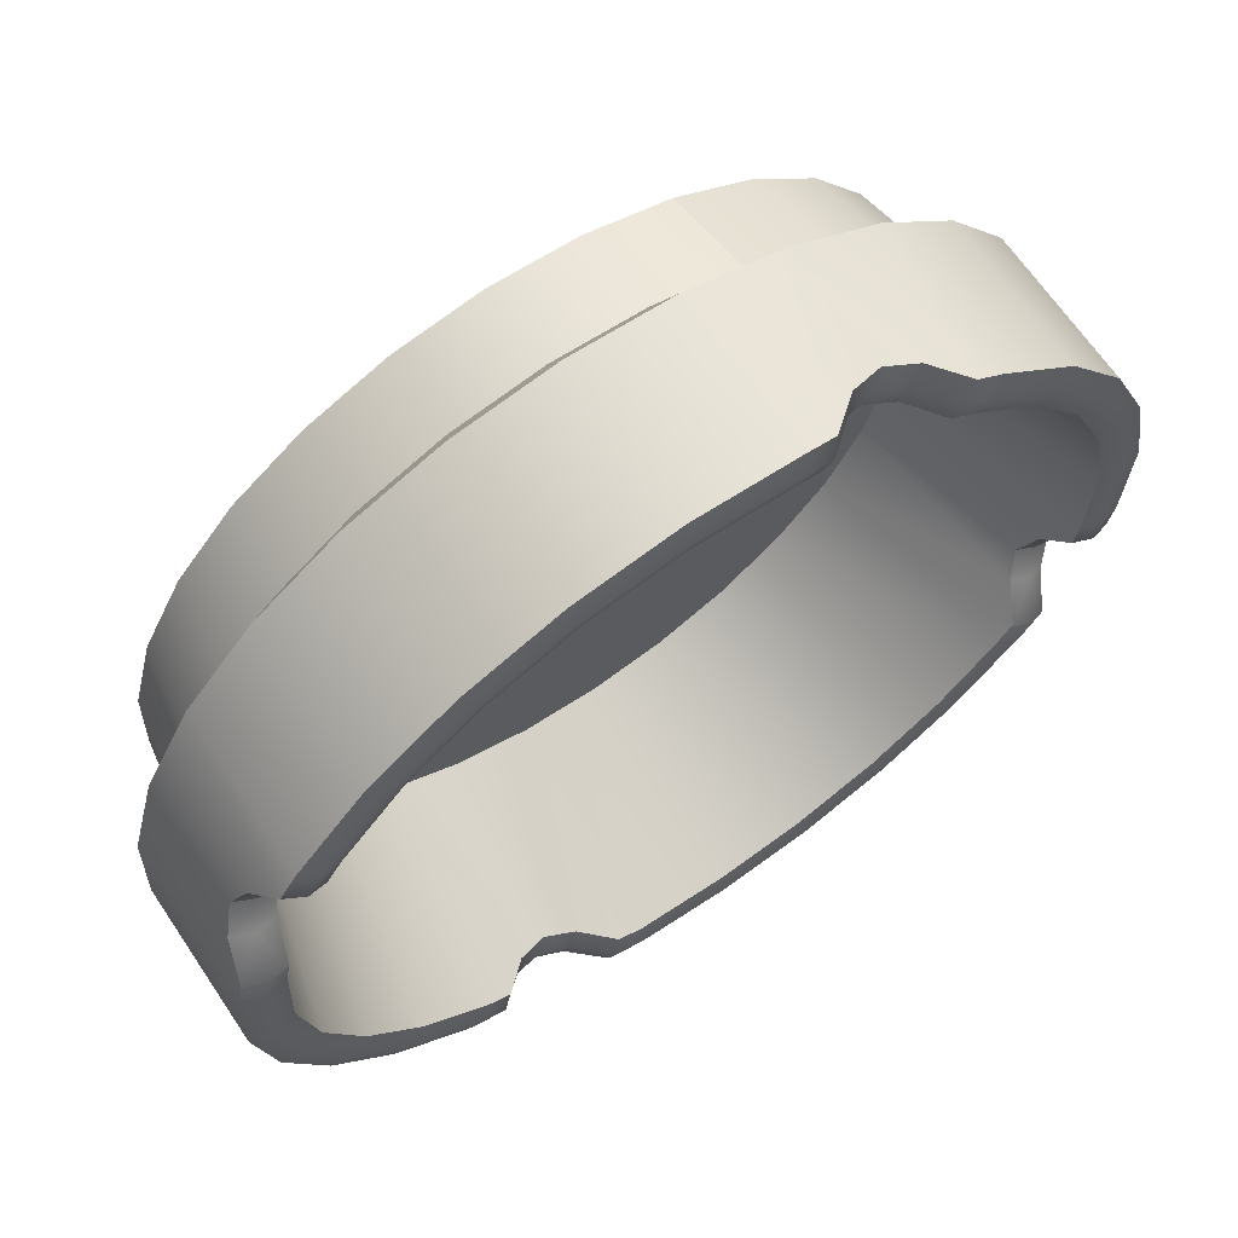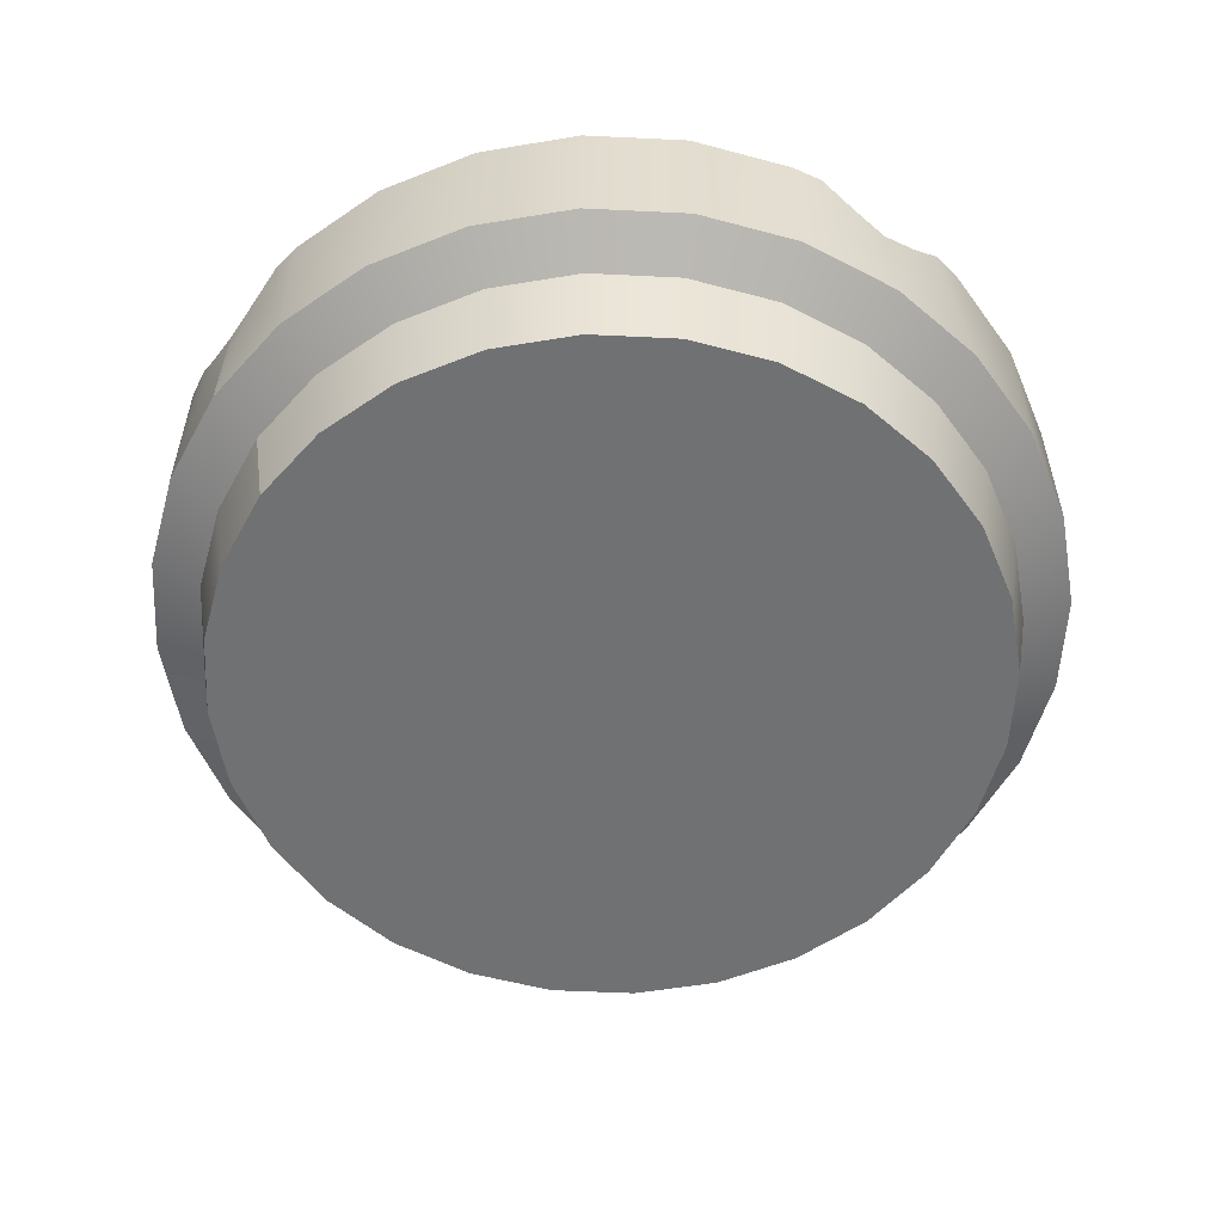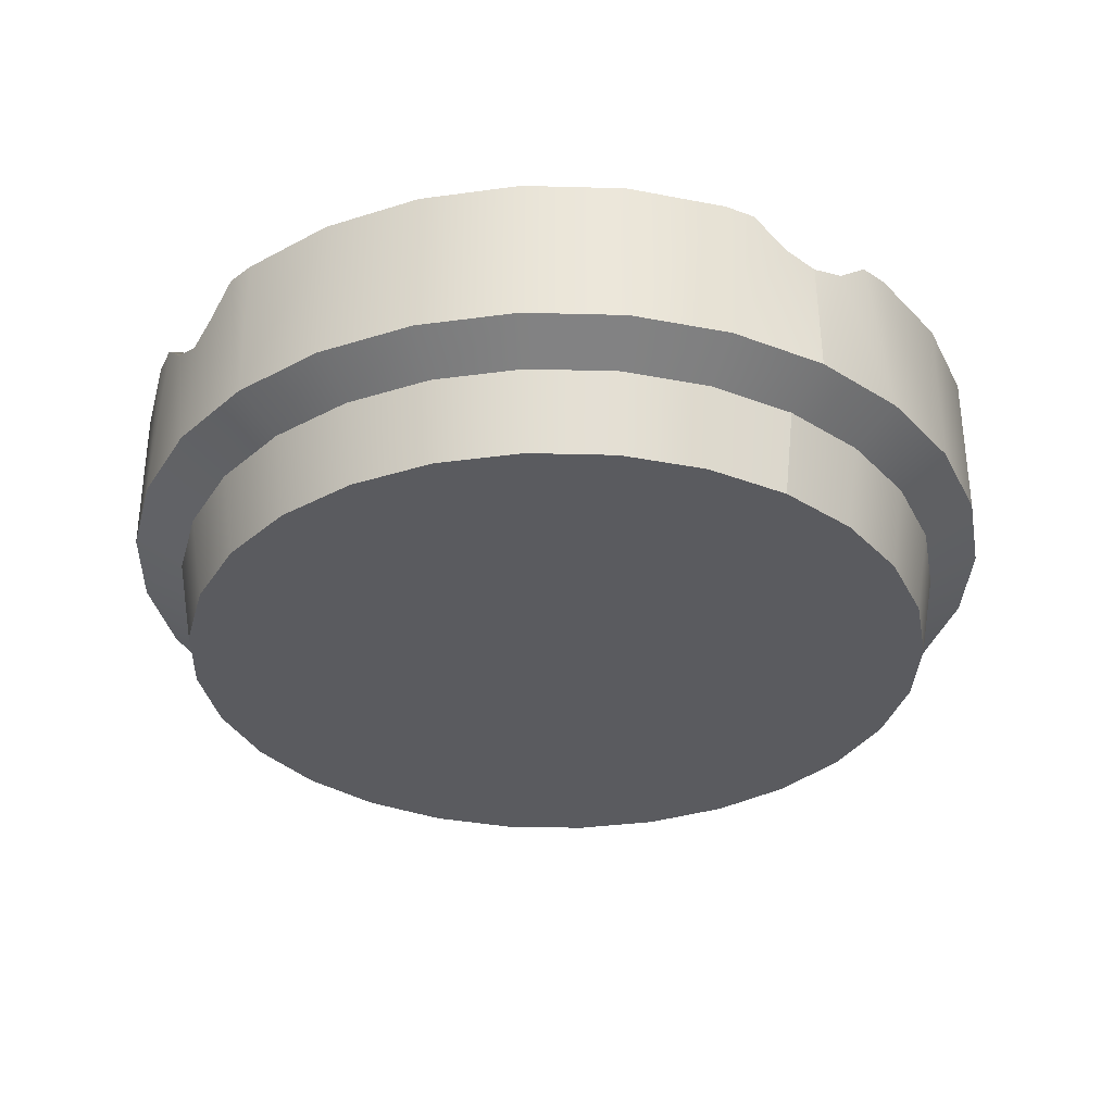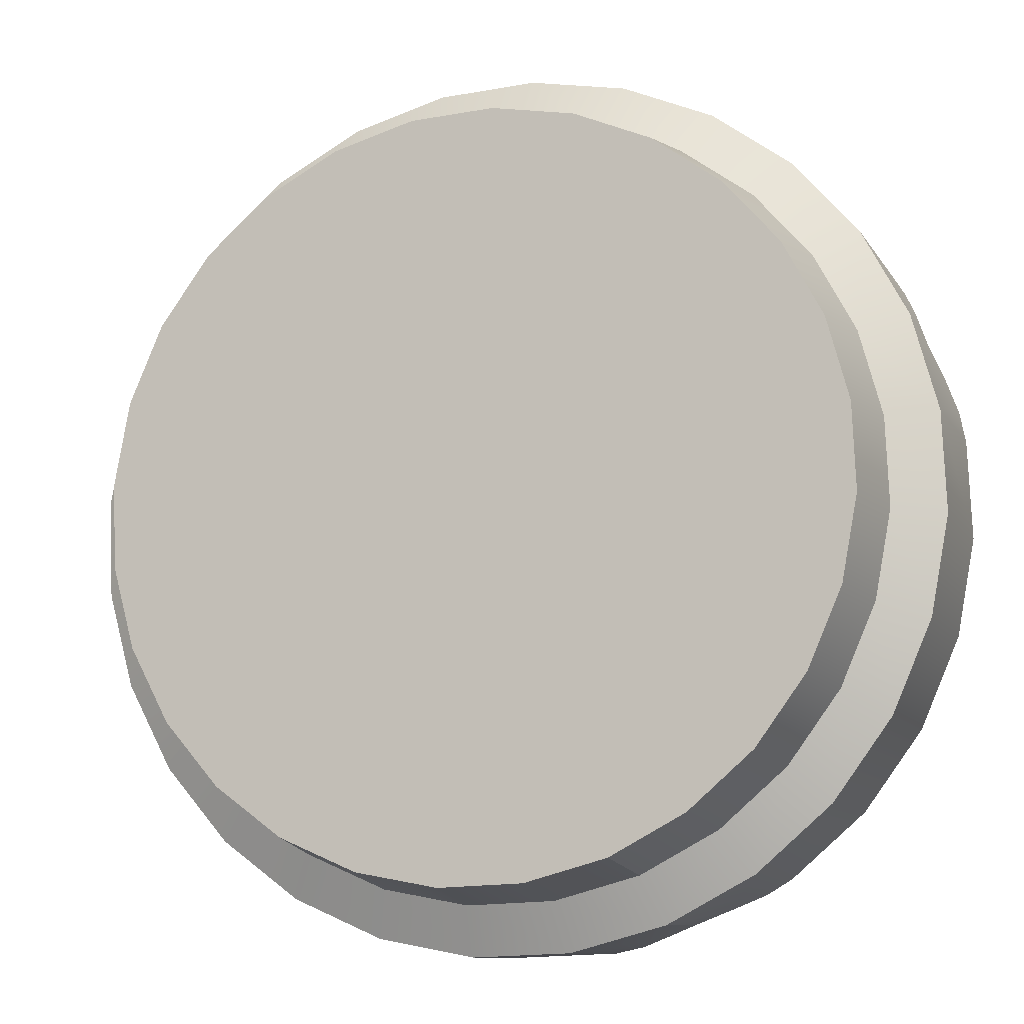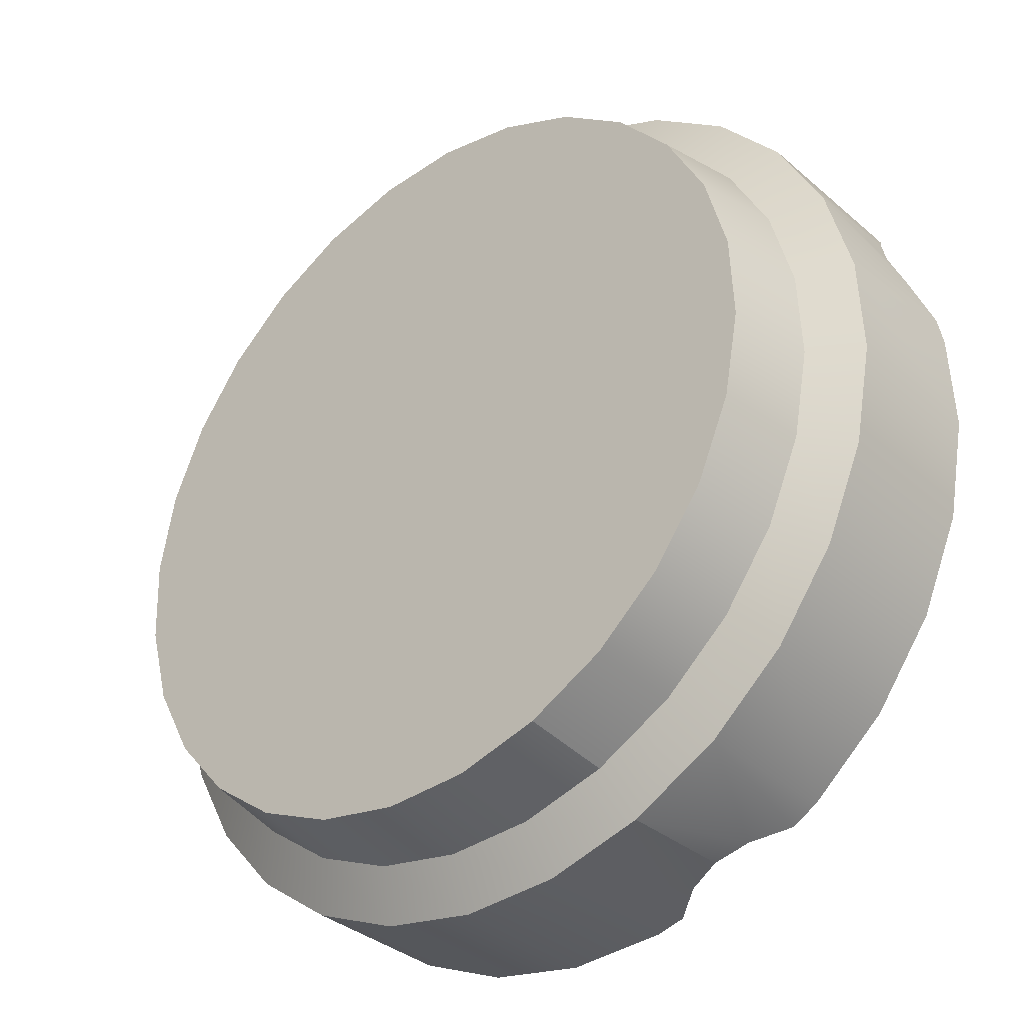
<metadata>
{"format":"obj","ext":"obj","renderer":"f3d","projection":"perspective","resolution":1024,"background":"white","views":[{"elev":66.2,"azim":146.0,"up":"+Z"},{"elev":-55.4,"azim":33.3,"up":"+Y"},{"elev":-33.1,"azim":-55.9,"up":"+Y"},{"elev":-10.3,"azim":19.3,"up":"+Z"},{"elev":-34.6,"azim":40.8,"up":"+Z"}]}
</metadata>
<code>
o Bistro_Research_Exterior_Paris_Ashtray_01_mesh_4073
v 11.4 1.721 7.068
v 11.41 1.737 7.065
v 11.42 1.737 7.073
v 11.42 1.721 7.076
v 11.43 1.737 7.085
v 11.43 1.721 7.086
v 11.44 1.737 7.099
v 11.44 1.721 7.1
v 11.45 1.737 7.114
v 11.45 1.721 7.115
v 11.45 1.737 7.132
v 11.45 1.721 7.132
v 11.45 1.737 7.149
v 11.45 1.721 7.148
v 11.45 1.737 7.166
v 11.45 1.721 7.165
v 11.44 1.721 7.179
v 11.44 1.737 7.181
v 11.43 1.721 7.192
v 11.43 1.737 7.194
v 11.41 1.721 7.202
v 11.41 1.737 7.204
v 11.4 1.721 7.208
v 11.4 1.737 7.211
v 11.38 1.721 7.212
v 11.38 1.737 7.214
v 11.37 1.721 7.211
v 11.36 1.737 7.214
v 11.35 1.721 7.206
v 11.35 1.737 7.209
v 11.41 1.743 7.056
v 11.41 1.765 7.056
v 11.41 1.767 7.059
v 11.43 1.743 7.065
v 11.42 1.772 7.062
v 11.43 1.773 7.065
v 11.44 1.743 7.078
v 11.44 1.773 7.078
v 11.45 1.743 7.094
v 11.45 1.773 7.094
v 11.46 1.743 7.112
v 11.46 1.773 7.112
v 11.46 1.743 7.131
v 11.46 1.773 7.131
v 11.46 1.743 7.15
v 11.46 1.773 7.15
v 11.46 1.773 7.156
v 11.46 1.767 7.163
v 11.46 1.743 7.169
v 11.46 1.765 7.169
v 11.45 1.767 7.175
v 11.45 1.743 7.186
v 11.45 1.773 7.181
v 11.45 1.773 7.186
v 11.44 1.773 7.201
v 11.44 1.743 7.201
v 11.42 1.773 7.213
v 11.42 1.743 7.213
v 11.4 1.773 7.221
v 11.4 1.743 7.221
v 11.38 1.773 7.224
v 11.38 1.743 7.224
v 11.36 1.773 7.223
v 11.36 1.743 7.223
v 11.36 1.772 7.222
v 11.35 1.767 7.22
v 11.34 1.743 7.218
v 11.34 1.765 7.218
v 11.45 1.765 7.166
v 11.44 1.732 7.162
v 11.45 1.767 7.172
v 11.43 1.732 7.175
v 11.44 1.773 7.177
v 11.44 1.773 7.182
v 11.42 1.732 7.187
v 11.43 1.773 7.195
v 11.41 1.732 7.196
v 11.42 1.773 7.206
v 11.4 1.732 7.202
v 11.4 1.773 7.213
v 11.38 1.732 7.204
v 11.38 1.773 7.216
v 11.37 1.732 7.204
v 11.36 1.773 7.215
v 11.36 1.773 7.214
v 11.35 1.767 7.212
v 11.35 1.732 7.2
v 11.35 1.766 7.21
v 11.34 1.767 7.208
v 11.34 1.732 7.193
v 11.34 1.773 7.205
v 11.33 1.773 7.202
v 11.32 1.773 7.19
v 11.33 1.732 7.183
v 11.31 1.773 7.176
v 11.32 1.732 7.171
v 11.3 1.773 7.16
v 11.31 1.732 7.157
v 11.3 1.773 7.143
v 11.31 1.732 7.142
v 11.3 1.773 7.125
v 11.31 1.732 7.127
v 11.3 1.773 7.12
v 11.3 1.767 7.114
v 11.31 1.732 7.112
v 11.3 1.765 7.108
v 11.39 1.737 7.06
v 11.39 1.743 7.051
v 11.37 1.737 7.06
v 11.37 1.743 7.05
v 11.35 1.737 7.063
v 11.35 1.743 7.054
v 11.34 1.737 7.07
v 11.33 1.743 7.061
v 11.32 1.737 7.08
v 11.32 1.743 7.073
v 11.31 1.737 7.093
v 11.3 1.743 7.088
v 11.3 1.737 7.108
v 11.3 1.743 7.105
v 11.29 1.743 7.124
v 11.3 1.737 7.125
v 11.29 1.743 7.143
v 11.3 1.737 7.143
v 11.29 1.743 7.162
v 11.3 1.737 7.16
v 11.3 1.743 7.18
v 11.31 1.737 7.176
v 11.31 1.743 7.196
v 11.32 1.737 7.19
v 11.33 1.743 7.209
v 11.33 1.737 7.201
v 11.31 1.767 7.102
v 11.32 1.732 7.099
v 11.31 1.773 7.097
v 11.31 1.773 7.092
v 11.33 1.732 7.087
v 11.32 1.773 7.079
v 11.34 1.732 7.078
v 11.34 1.773 7.069
v 11.36 1.732 7.072
v 11.35 1.773 7.062
v 11.37 1.732 7.07
v 11.37 1.773 7.058
v 11.39 1.732 7.07
v 11.39 1.773 7.059
v 11.39 1.773 7.06
v 11.4 1.767 7.062
v 11.4 1.732 7.074
v 11.41 1.766 7.064
v 11.41 1.767 7.067
v 11.41 1.732 7.081
v 11.42 1.773 7.069
v 11.42 1.773 7.072
v 11.43 1.773 7.084
v 11.43 1.732 7.091
v 11.44 1.773 7.098
v 11.44 1.732 7.104
v 11.45 1.773 7.114
v 11.44 1.732 7.117
v 11.46 1.773 7.131
v 11.44 1.732 7.132
v 11.45 1.773 7.149
v 11.44 1.732 7.147
v 11.45 1.773 7.154
v 11.45 1.767 7.16
v 11.33 1.721 7.199
v 11.32 1.721 7.188
v 11.31 1.721 7.174
v 11.31 1.721 7.159
v 11.3 1.721 7.142
v 11.3 1.721 7.126
v 11.31 1.721 7.109
v 11.31 1.721 7.095
v 11.33 1.721 7.082
v 11.34 1.721 7.072
v 11.35 1.721 7.066
v 11.37 1.721 7.063
v 11.39 1.721 7.063
v 11.34 1.767 7.215
v 11.33 1.772 7.212
v 11.33 1.773 7.209
v 11.31 1.773 7.196
v 11.3 1.773 7.18
v 11.29 1.773 7.162
v 11.29 1.773 7.143
v 11.29 1.773 7.124
v 11.29 1.773 7.118
v 11.29 1.767 7.111
v 11.3 1.765 7.105
v 11.3 1.767 7.099
v 11.3 1.773 7.093
v 11.3 1.773 7.088
v 11.32 1.773 7.073
v 11.33 1.773 7.061
v 11.35 1.773 7.054
v 11.37 1.773 7.05
v 11.39 1.773 7.051
v 11.4 1.772 7.052
v 11.4 1.767 7.054
v 11.45 1.766 7.167
v 11.46 1.768 7.161
v 11.46 1.774 7.155
v 11.46 1.774 7.15
v 11.46 1.774 7.131
v 11.46 1.774 7.113
v 11.45 1.774 7.096
v 11.44 1.774 7.081
v 11.42 1.774 7.069
v 11.42 1.774 7.066
v 11.41 1.768 7.063
v 11.41 1.767 7.06
v 11.4 1.768 7.058
v 11.39 1.774 7.056
v 11.39 1.774 7.055
v 11.37 1.774 7.054
v 11.35 1.774 7.058
v 11.34 1.774 7.065
v 11.32 1.774 7.076
v 11.31 1.774 7.09
v 11.31 1.774 7.095
v 11.3 1.768 7.101
v 11.3 1.766 7.107
v 11.45 1.768 7.174
v 11.45 1.774 7.179
v 11.44 1.774 7.184
v 11.43 1.774 7.198
v 11.42 1.774 7.209
v 11.4 1.774 7.217
v 11.38 1.774 7.22
v 11.36 1.774 7.219
v 11.36 1.774 7.218
v 11.35 1.768 7.216
v 11.35 1.767 7.214
v 11.34 1.768 7.211
v 11.33 1.774 7.208
v 11.33 1.774 7.206
v 11.32 1.774 7.193
v 11.3 1.774 7.178
v 11.3 1.774 7.161
v 11.29 1.774 7.143
v 11.29 1.774 7.124
v 11.3 1.774 7.119
v 11.3 1.768 7.113
v 11.38 1.721 7.137
v 11.38 1.732 7.137
f 1 2 3
f 3 4 1
f 4 3 5
f 5 6 4
f 6 5 7
f 7 8 6
f 8 7 9
f 9 10 8
f 10 9 11
f 11 12 10
f 12 11 13
f 13 14 12
f 14 13 15
f 15 16 14
f 17 16 15
f 15 18 17
f 19 17 18
f 18 20 19
f 21 19 20
f 20 22 21
f 23 21 22
f 22 24 23
f 25 23 24
f 24 26 25
f 27 25 26
f 26 28 27
f 29 27 28
f 28 30 29
f 31 32 33
f 34 31 33
f 33 35 34
f 35 36 34
f 37 34 36
f 36 38 37
f 39 37 38
f 38 40 39
f 41 39 40
f 40 42 41
f 43 41 42
f 42 44 43
f 45 43 44
f 44 46 45
f 45 46 47
f 45 47 48
f 48 49 45
f 48 50 49
f 51 49 50
f 52 49 51
f 51 53 52
f 52 53 54
f 52 54 55
f 55 56 52
f 56 55 57
f 57 58 56
f 58 57 59
f 59 60 58
f 60 59 61
f 61 62 60
f 62 61 63
f 63 64 62
f 65 64 63
f 64 65 66
f 66 67 64
f 67 66 68
f 69 70 71
f 71 70 72
f 72 73 71
f 73 72 74
f 74 72 75
f 75 76 74
f 76 75 77
f 77 78 76
f 78 77 79
f 79 80 78
f 80 79 81
f 81 82 80
f 82 81 83
f 83 84 82
f 84 83 85
f 86 85 83
f 83 87 86
f 86 87 88
f 89 88 87
f 89 87 90
f 90 91 89
f 92 91 90
f 93 92 90
f 90 94 93
f 95 93 94
f 94 96 95
f 97 95 96
f 96 98 97
f 99 97 98
f 98 100 99
f 101 99 100
f 100 102 101
f 103 101 102
f 104 103 102
f 102 105 104
f 106 104 105
f 31 2 107
f 107 108 31
f 108 107 109
f 109 110 108
f 110 109 111
f 111 112 110
f 112 111 113
f 113 114 112
f 114 113 115
f 115 116 114
f 116 115 117
f 117 118 116
f 118 117 119
f 119 120 118
f 121 120 119
f 119 122 121
f 123 121 122
f 122 124 123
f 125 123 124
f 124 126 125
f 127 125 126
f 126 128 127
f 129 127 128
f 128 130 129
f 131 129 130
f 130 132 131
f 67 131 132
f 132 30 67
f 67 30 28
f 28 64 67
f 64 28 26
f 26 62 64
f 62 26 24
f 24 60 62
f 60 24 22
f 22 58 60
f 58 22 20
f 20 56 58
f 56 20 18
f 18 52 56
f 52 18 15
f 15 49 52
f 45 49 15
f 15 13 45
f 43 45 13
f 13 11 43
f 41 43 11
f 11 9 41
f 39 41 9
f 9 7 39
f 37 39 7
f 7 5 37
f 34 37 5
f 5 3 34
f 31 34 3
f 3 2 31
f 106 105 133
f 133 105 134
f 134 135 133
f 135 134 136
f 136 134 137
f 137 138 136
f 138 137 139
f 139 140 138
f 140 139 141
f 141 142 140
f 142 141 143
f 143 144 142
f 144 143 145
f 145 146 144
f 146 145 147
f 148 147 145
f 145 149 148
f 148 149 150
f 151 150 149
f 151 149 152
f 152 153 151
f 154 153 152
f 155 154 152
f 152 156 155
f 157 155 156
f 156 158 157
f 159 157 158
f 158 160 159
f 161 159 160
f 160 162 161
f 163 161 162
f 162 164 163
f 165 163 164
f 166 165 164
f 164 70 166
f 69 166 70
f 29 30 132
f 132 167 29
f 167 132 130
f 130 168 167
f 168 130 128
f 128 169 168
f 169 128 126
f 126 170 169
f 170 126 124
f 124 171 170
f 171 124 122
f 122 172 171
f 172 122 119
f 119 173 172
f 174 173 119
f 119 117 174
f 175 174 117
f 117 115 175
f 176 175 115
f 115 113 176
f 177 176 113
f 113 111 177
f 178 177 111
f 111 109 178
f 179 178 109
f 109 107 179
f 1 179 107
f 107 2 1
f 67 68 180
f 131 67 180
f 180 181 131
f 181 182 131
f 129 131 182
f 182 183 129
f 127 129 183
f 183 184 127
f 125 127 184
f 184 185 125
f 123 125 185
f 185 186 123
f 121 123 186
f 186 187 121
f 121 187 188
f 121 188 189
f 189 120 121
f 189 190 120
f 191 120 190
f 118 120 191
f 191 192 118
f 118 192 193
f 118 193 194
f 194 116 118
f 116 194 195
f 195 114 116
f 114 195 196
f 196 112 114
f 112 196 197
f 197 110 112
f 110 197 198
f 198 108 110
f 199 108 198
f 108 199 200
f 200 31 108
f 31 200 32
f 201 50 48
f 166 69 201
f 48 202 201
f 201 202 166
f 202 48 47
f 165 166 202
f 202 203 165
f 47 203 202
f 163 165 203
f 204 203 47
f 203 204 163
f 47 46 204
f 161 163 204
f 204 46 44
f 204 205 161
f 44 205 204
f 159 161 205
f 205 44 42
f 205 206 159
f 42 206 205
f 157 159 206
f 206 42 40
f 206 207 157
f 40 207 206
f 155 157 207
f 207 40 38
f 207 208 155
f 38 208 207
f 154 155 208
f 208 38 36
f 208 209 154
f 36 209 208
f 154 209 210
f 210 209 36
f 210 153 154
f 36 35 210
f 153 210 211
f 211 210 35
f 211 151 153
f 35 33 211
f 151 211 212
f 212 211 33
f 212 150 151
f 33 32 212
f 148 150 212
f 212 32 200
f 212 213 148
f 200 213 212
f 147 148 213
f 213 200 199
f 213 214 147
f 199 214 213
f 146 147 214
f 214 199 198
f 214 215 146
f 198 215 214
f 146 215 216
f 216 215 198
f 216 144 146
f 198 197 216
f 144 216 217
f 217 216 197
f 217 142 144
f 197 196 217
f 142 217 218
f 218 217 196
f 218 140 142
f 196 195 218
f 140 218 219
f 219 218 195
f 219 138 140
f 195 194 219
f 138 219 220
f 220 219 194
f 194 193 220
f 220 136 138
f 220 193 192
f 136 220 221
f 192 221 220
f 221 135 136
f 222 221 192
f 135 221 222
f 192 191 222
f 222 133 135
f 223 222 191
f 133 222 223
f 191 190 223
f 223 106 133
f 51 50 201
f 201 69 71
f 201 224 51
f 71 224 201
f 53 51 224
f 224 71 73
f 73 225 224
f 224 225 53
f 225 73 74
f 53 225 226
f 74 226 225
f 226 54 53
f 226 74 76
f 55 54 226
f 76 227 226
f 226 227 55
f 227 76 78
f 57 55 227
f 78 228 227
f 227 228 57
f 228 78 80
f 59 57 228
f 80 229 228
f 228 229 59
f 229 80 82
f 61 59 229
f 82 230 229
f 229 230 61
f 230 82 84
f 63 61 230
f 84 231 230
f 230 231 63
f 232 231 84
f 63 231 232
f 84 85 232
f 232 65 63
f 233 232 85
f 65 232 233
f 85 86 233
f 233 66 65
f 234 233 86
f 66 233 234
f 86 88 234
f 234 68 66
f 234 88 89
f 180 68 234
f 89 235 234
f 234 235 180
f 235 89 91
f 181 180 235
f 91 236 235
f 235 236 181
f 236 91 92
f 182 181 236
f 92 237 236
f 236 237 182
f 238 237 92
f 182 237 238
f 92 93 238
f 238 183 182
f 239 238 93
f 183 238 239
f 93 95 239
f 239 184 183
f 240 239 95
f 184 239 240
f 95 97 240
f 240 185 184
f 241 240 97
f 185 240 241
f 97 99 241
f 241 186 185
f 242 241 99
f 186 241 242
f 242 187 186
f 99 101 242
f 188 187 242
f 243 242 101
f 242 243 188
f 101 103 243
f 188 243 244
f 244 243 103
f 244 189 188
f 103 104 244
f 189 244 223
f 223 244 104
f 223 190 189
f 104 106 223
f 14 16 245
f 12 14 245
f 17 245 16
f 10 12 245
f 19 245 17
f 8 10 245
f 21 245 19
f 6 8 245
f 23 245 21
f 4 6 245
f 25 245 23
f 1 4 245
f 27 245 25
f 1 245 179
f 29 245 27
f 179 245 178
f 29 167 245
f 178 245 177
f 167 168 245
f 177 245 176
f 168 169 245
f 176 245 175
f 169 170 245
f 175 245 174
f 170 171 245
f 174 245 173
f 171 172 245
f 172 173 245
f 70 164 246
f 70 246 72
f 164 162 246
f 72 246 75
f 162 160 246
f 75 246 77
f 160 158 246
f 77 246 79
f 158 156 246
f 79 246 81
f 156 152 246
f 81 246 83
f 152 149 246
f 83 246 87
f 145 246 149
f 90 87 246
f 143 246 145
f 94 90 246
f 141 246 143
f 96 94 246
f 139 246 141
f 98 96 246
f 137 246 139
f 100 98 246
f 134 246 137
f 102 100 246
f 105 246 134
f 105 102 246

</code>
